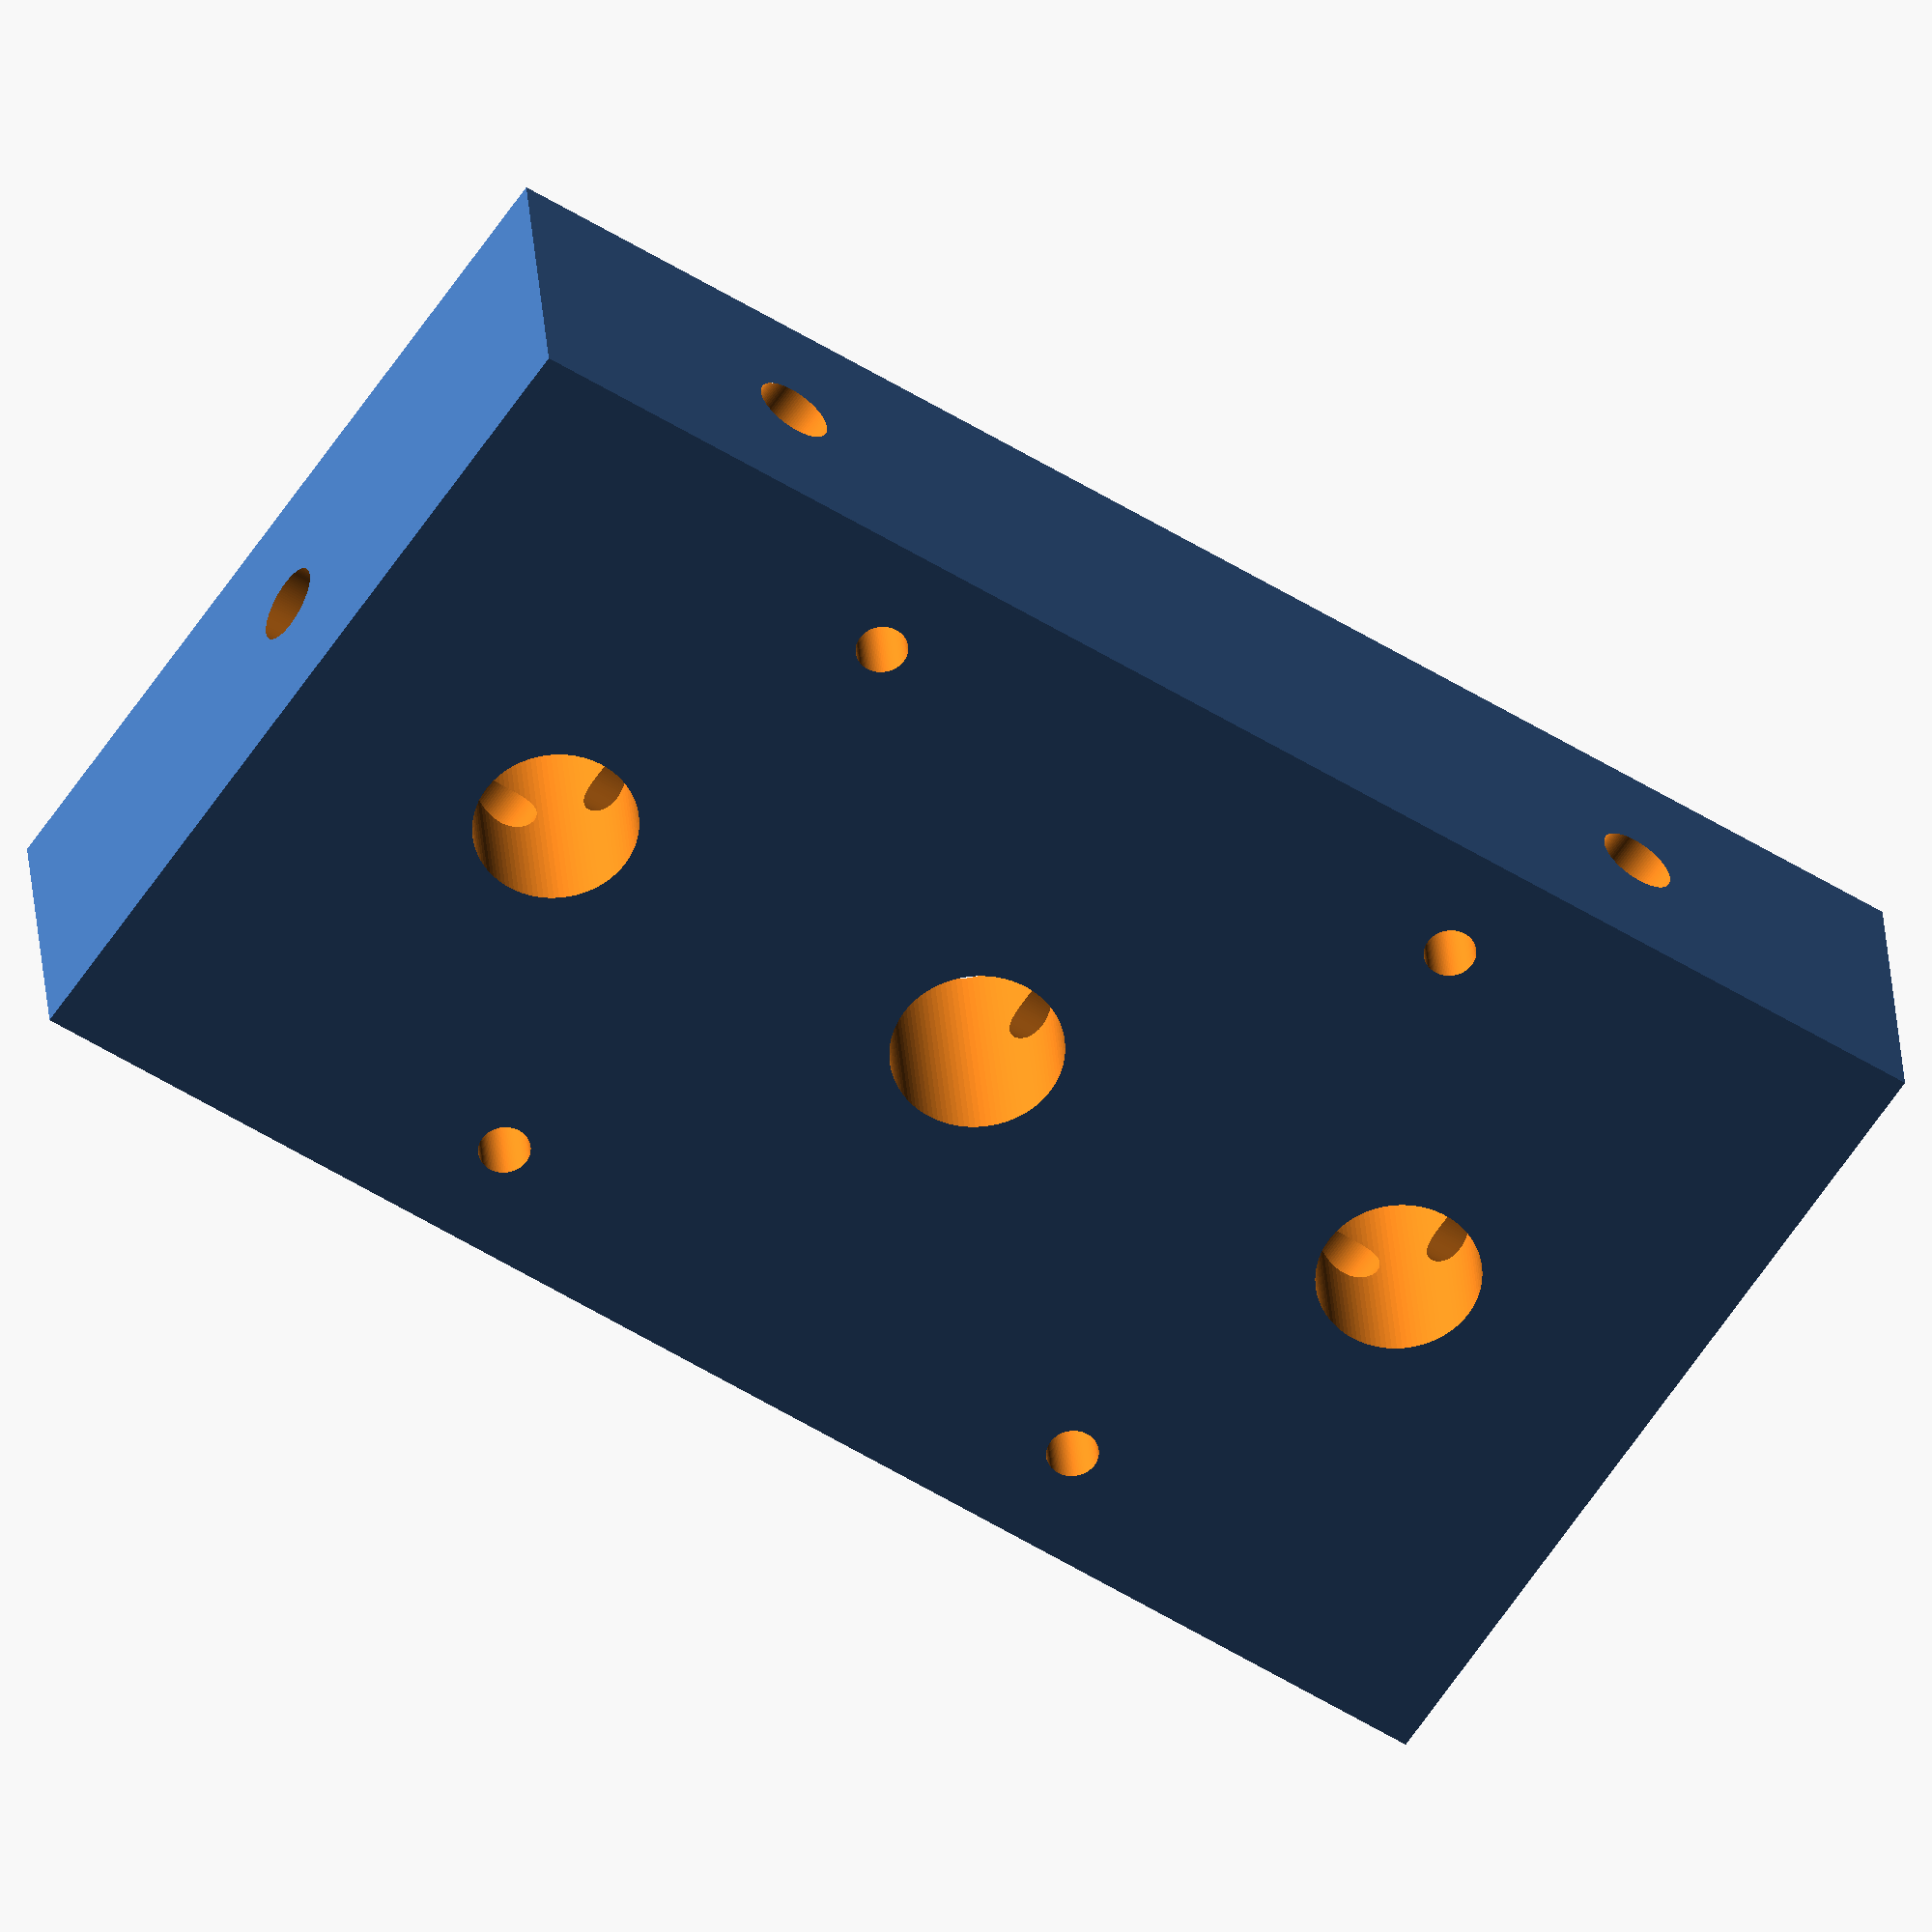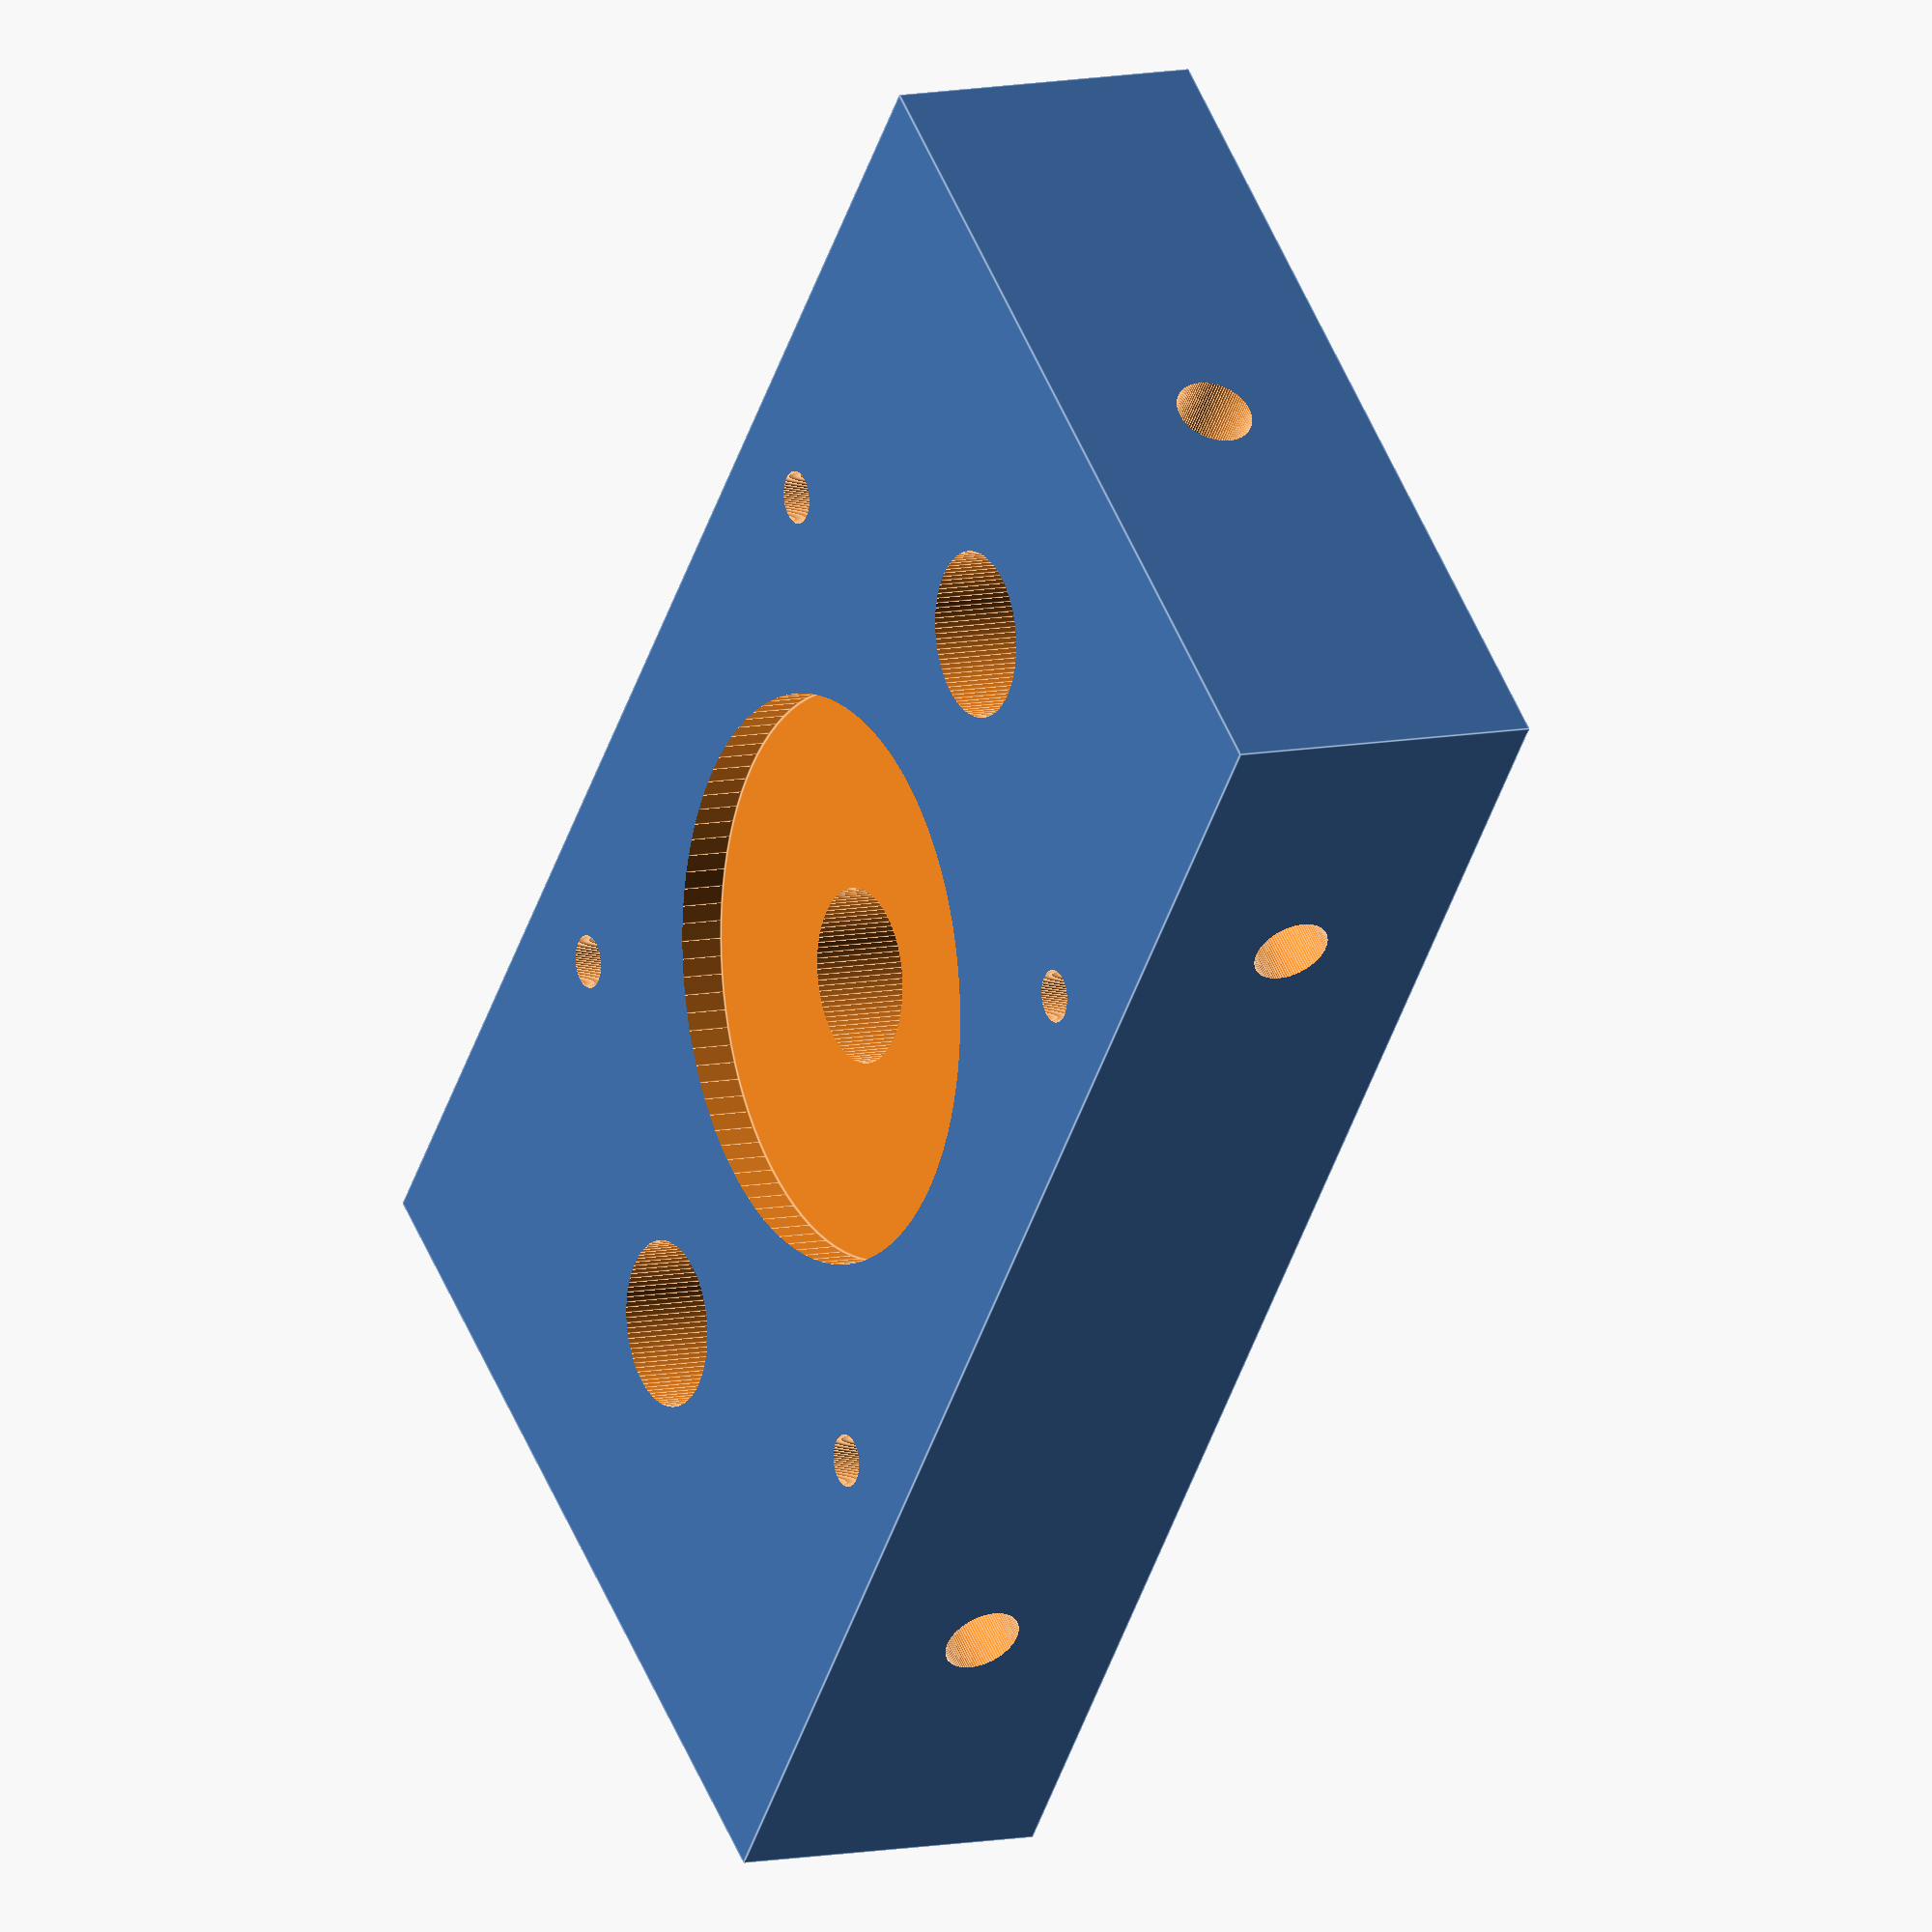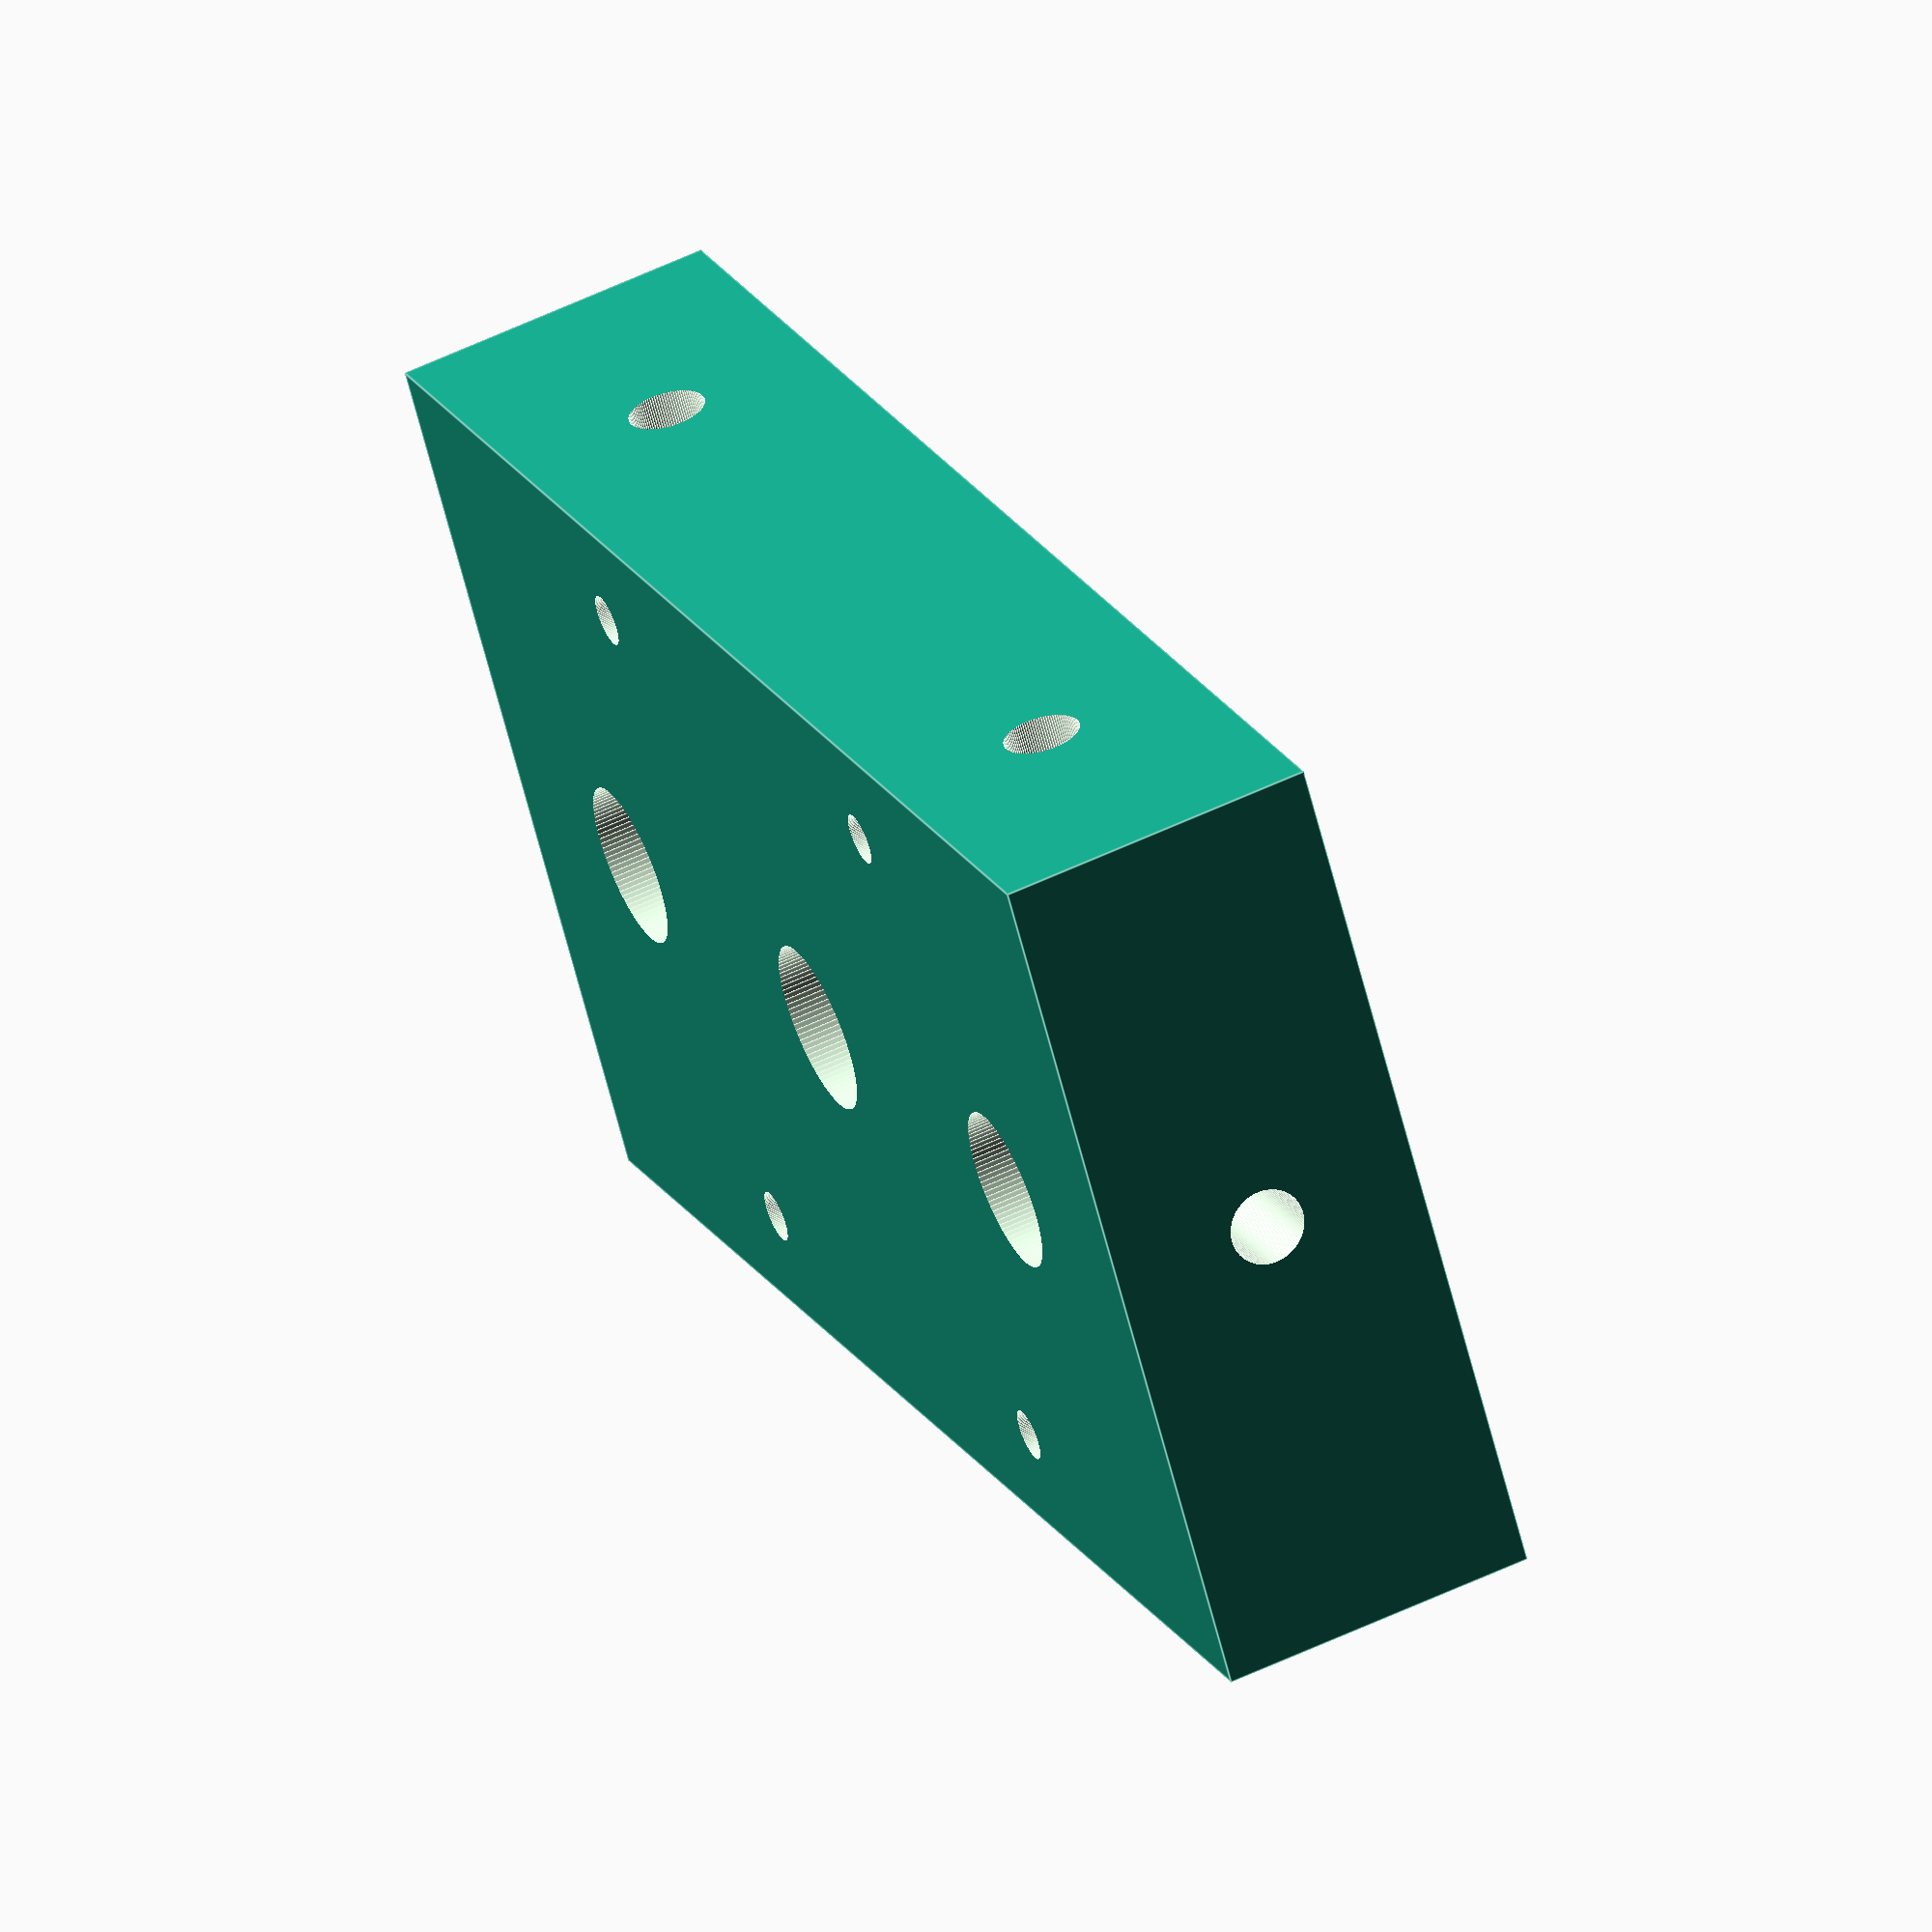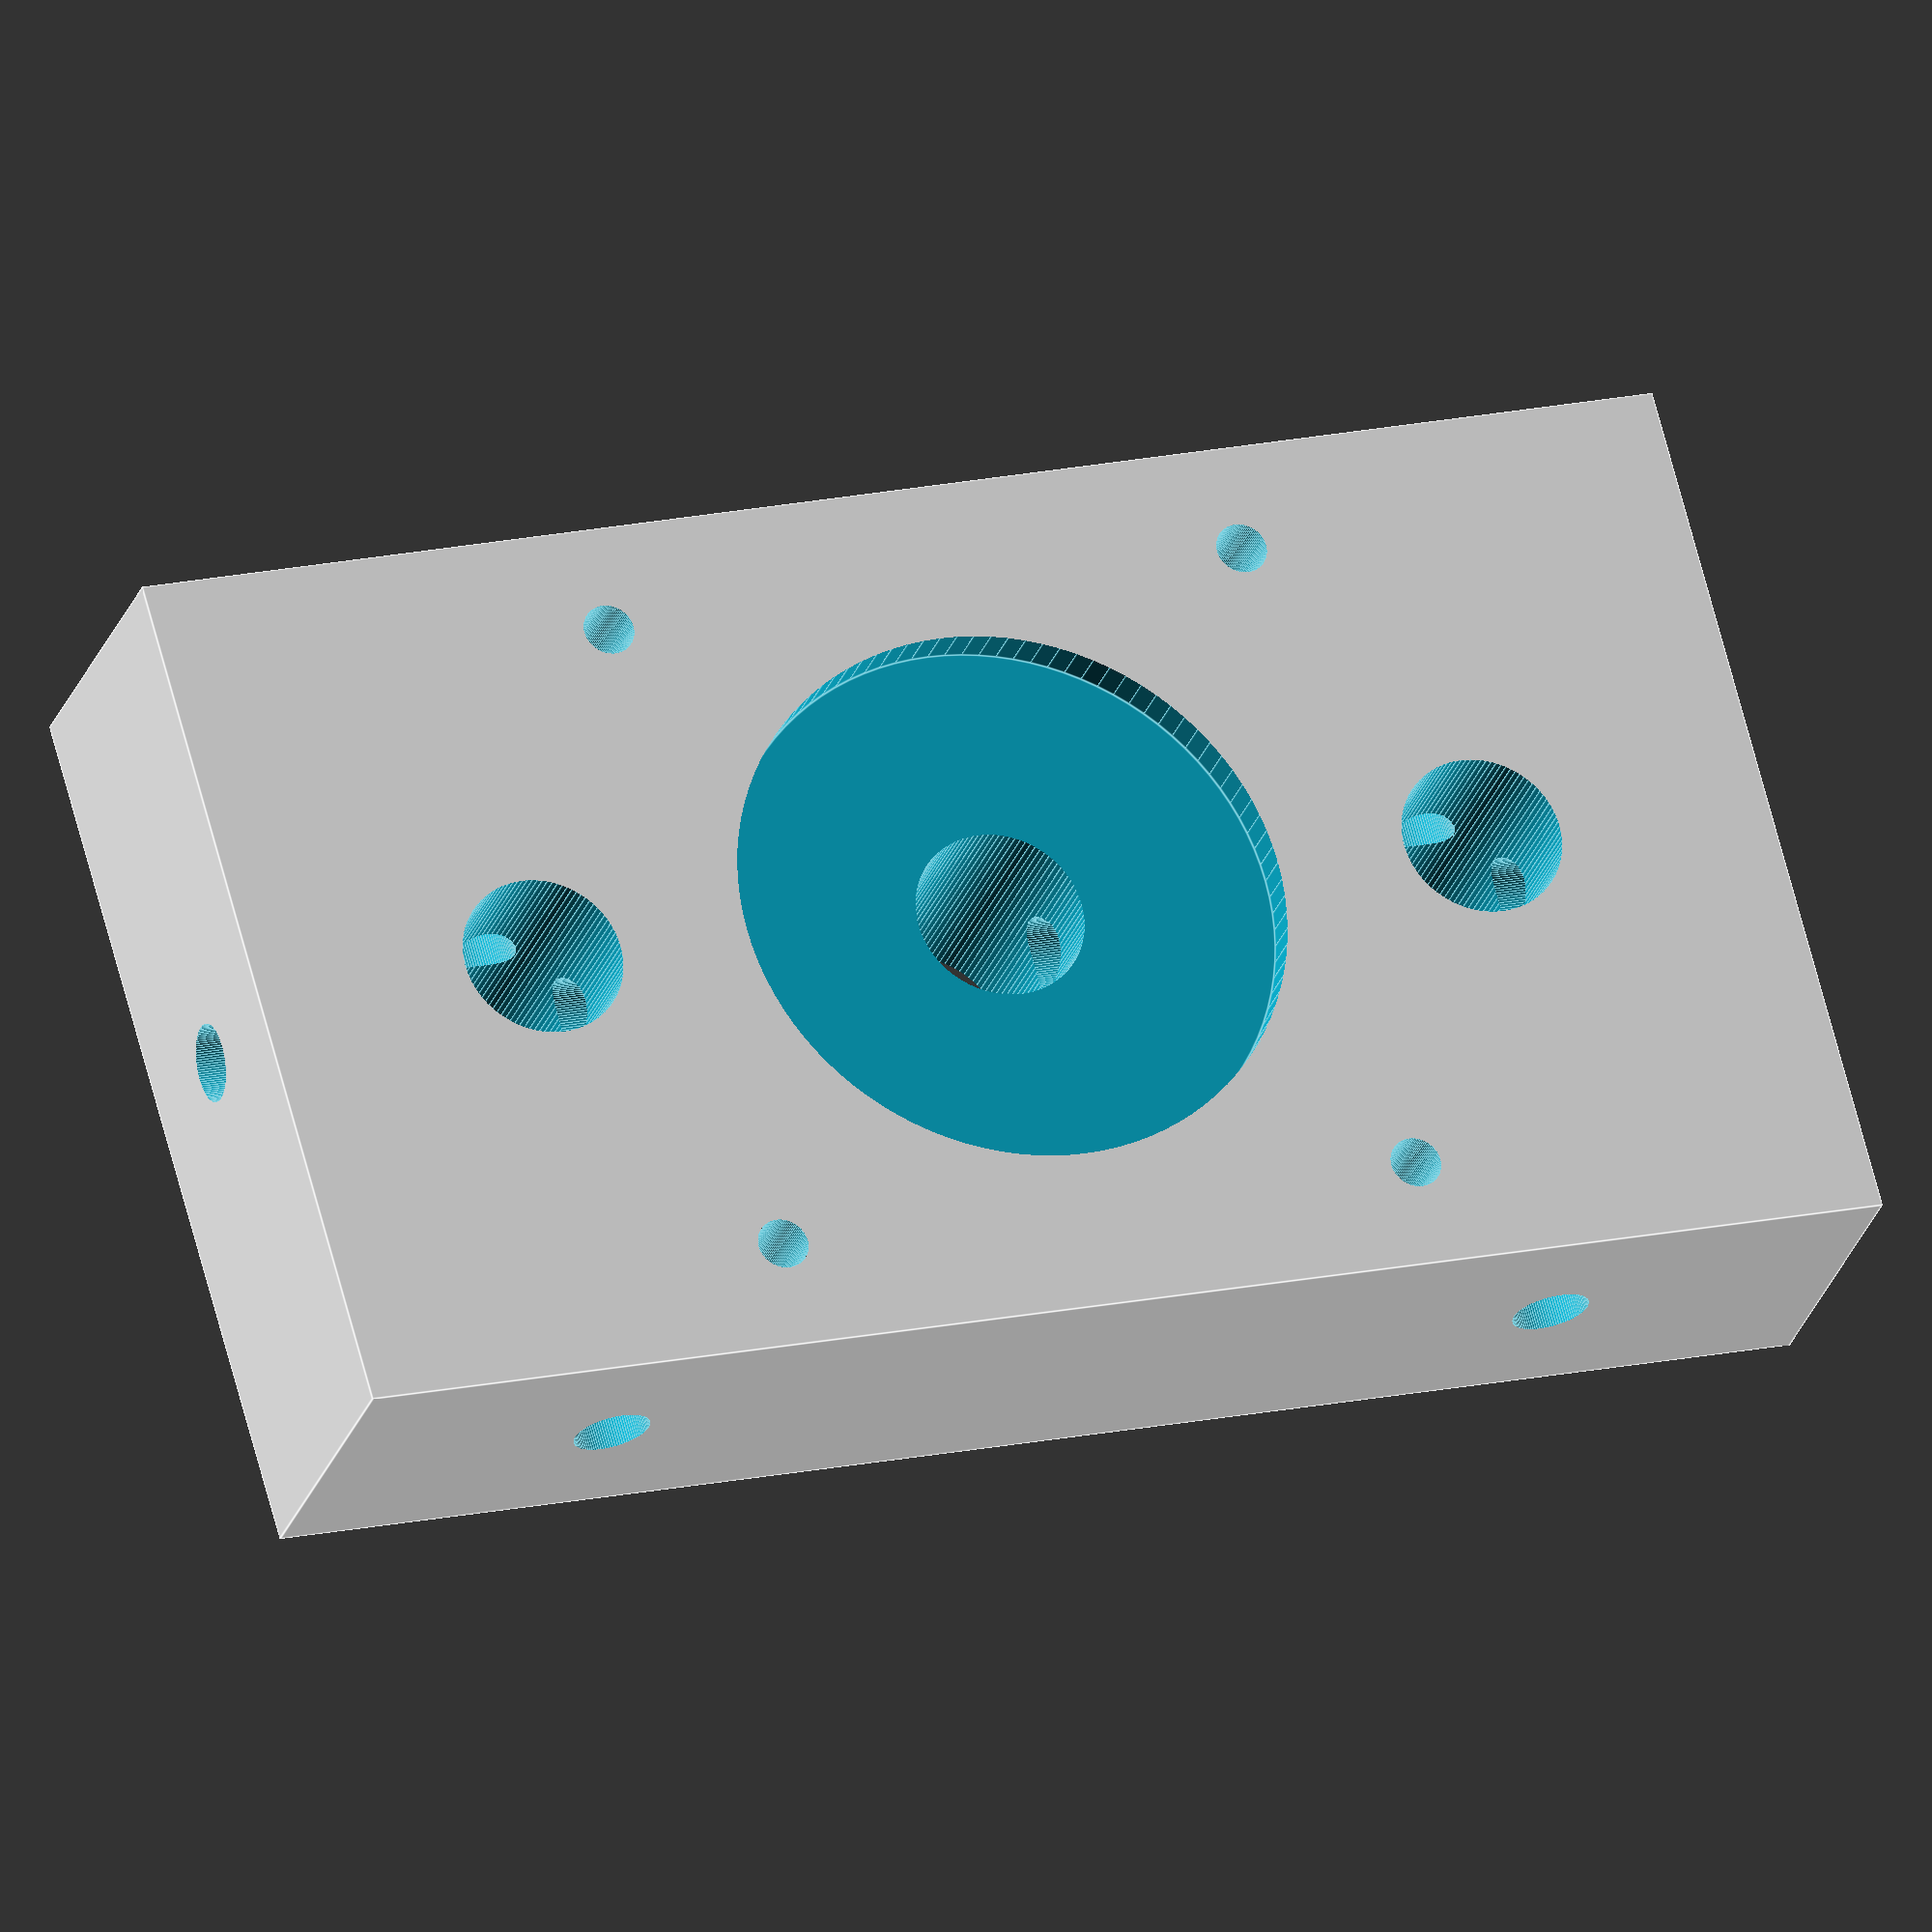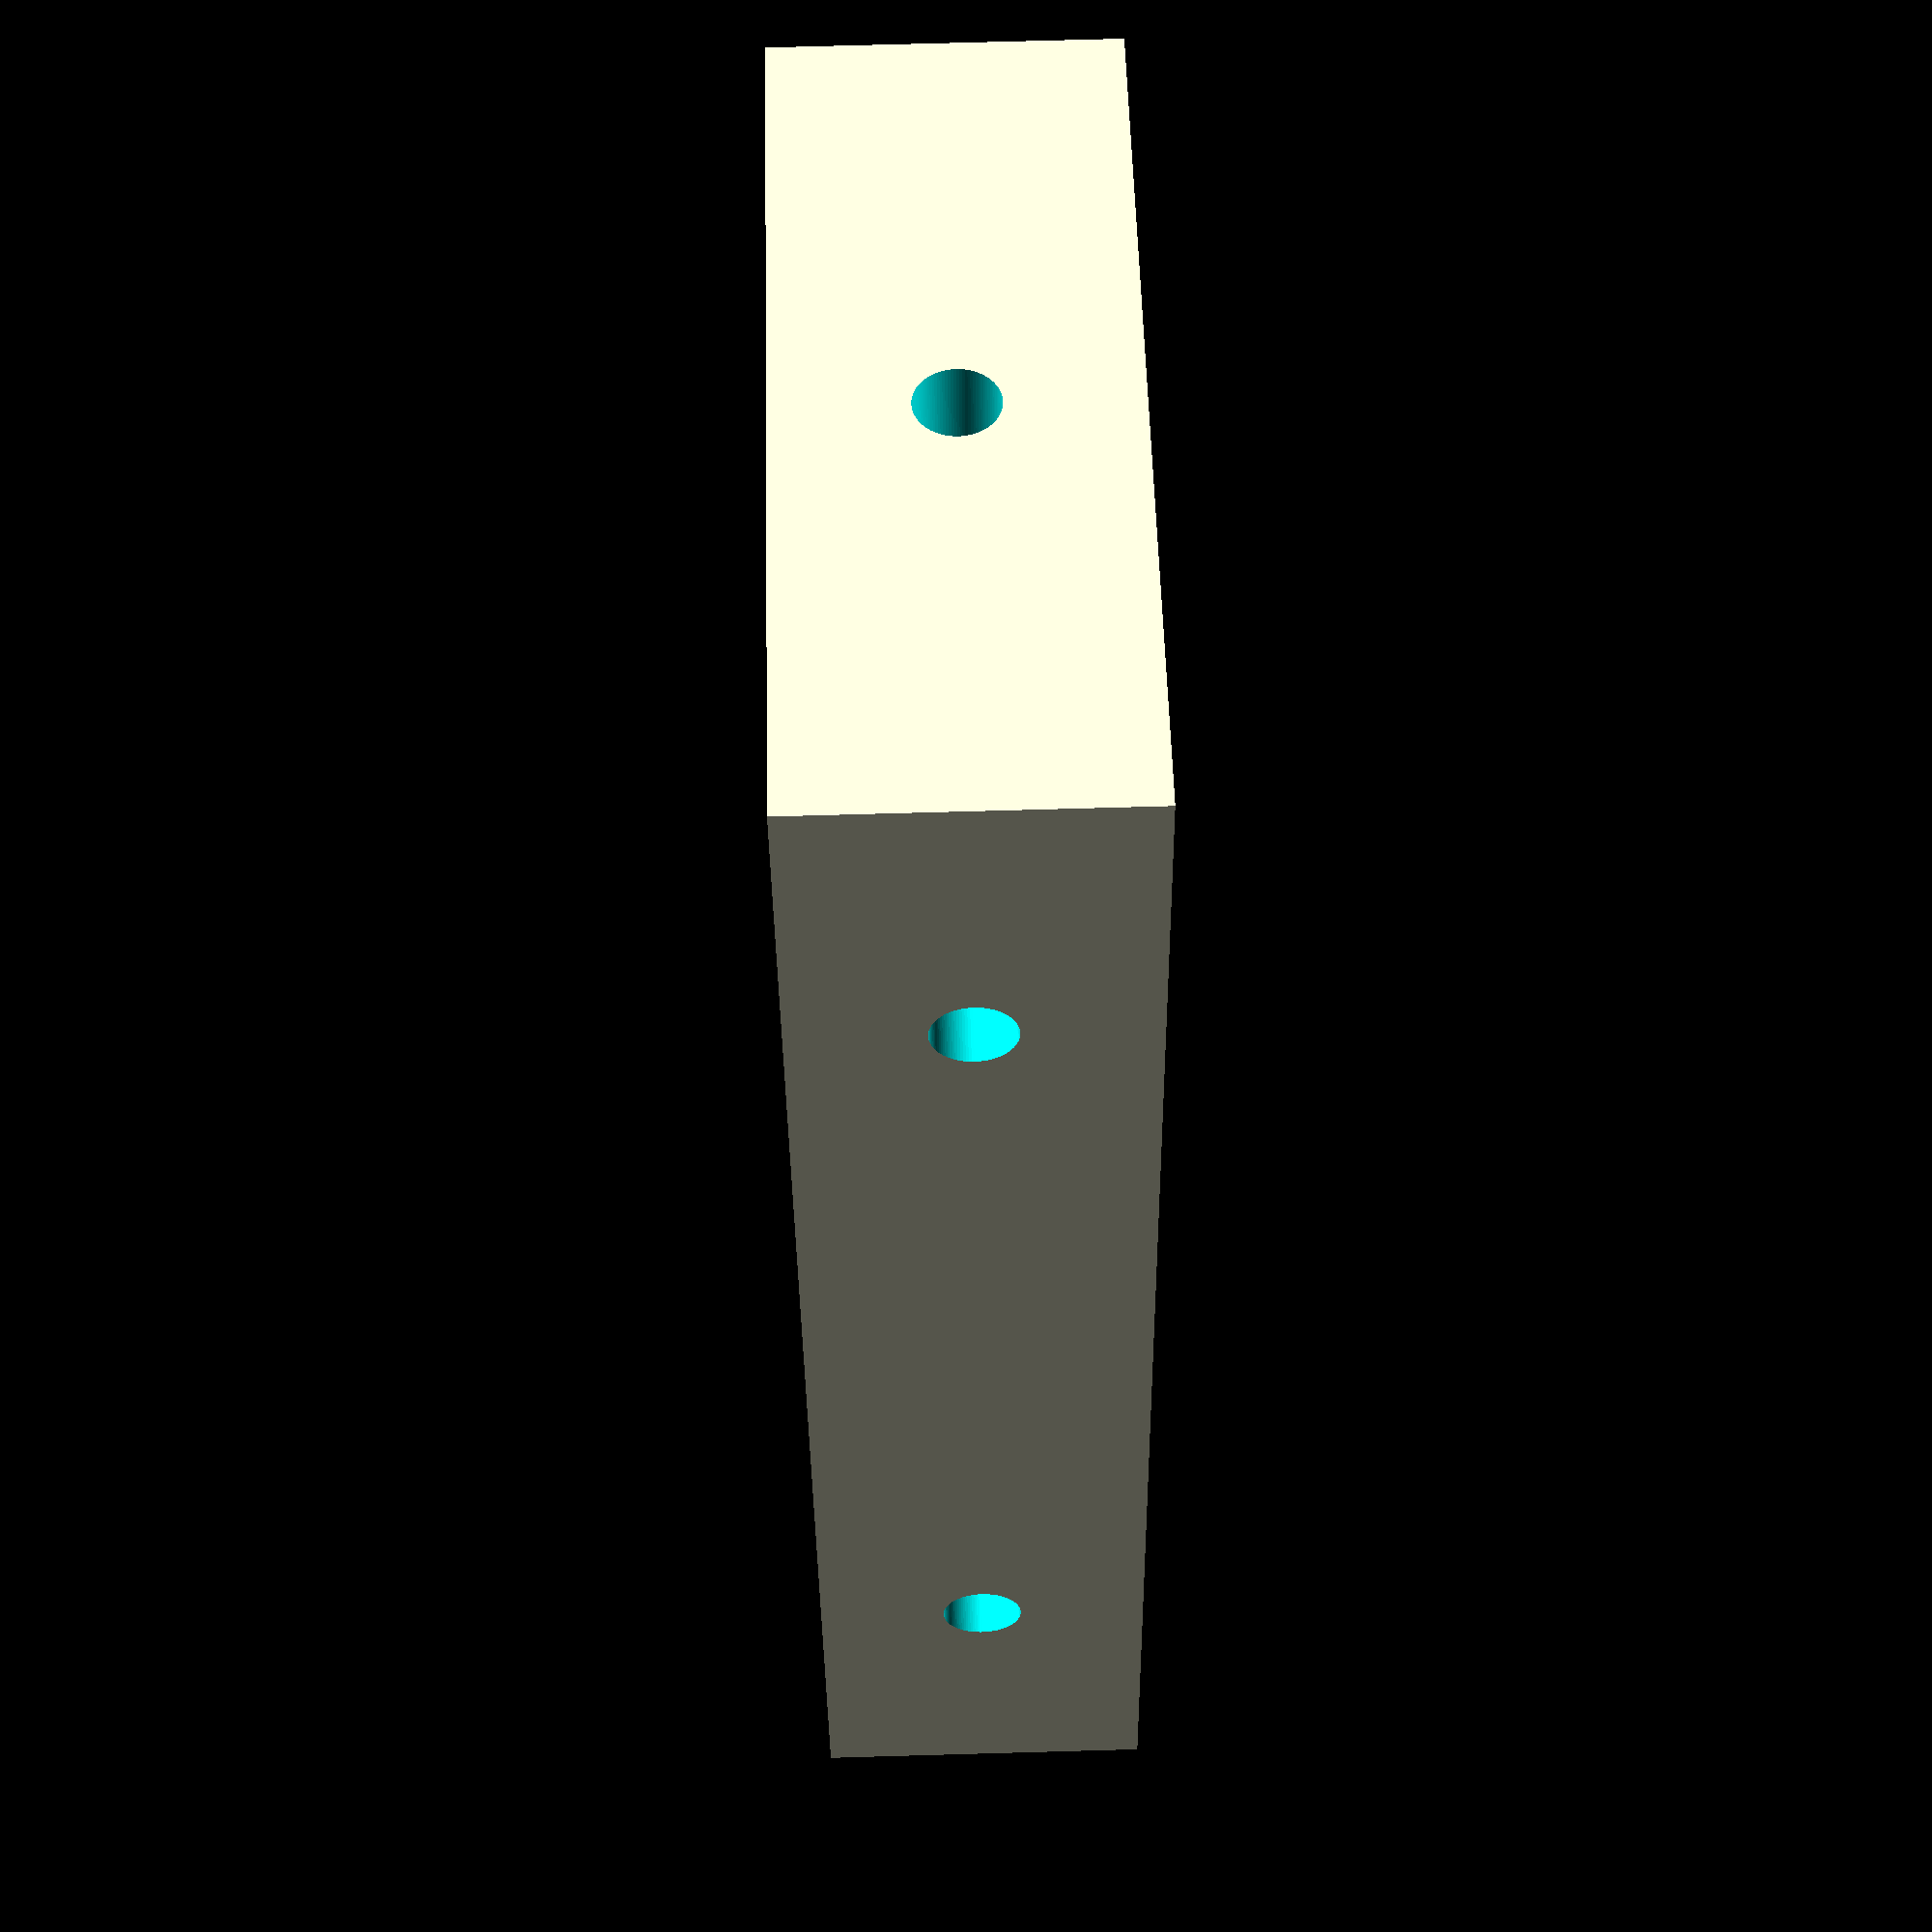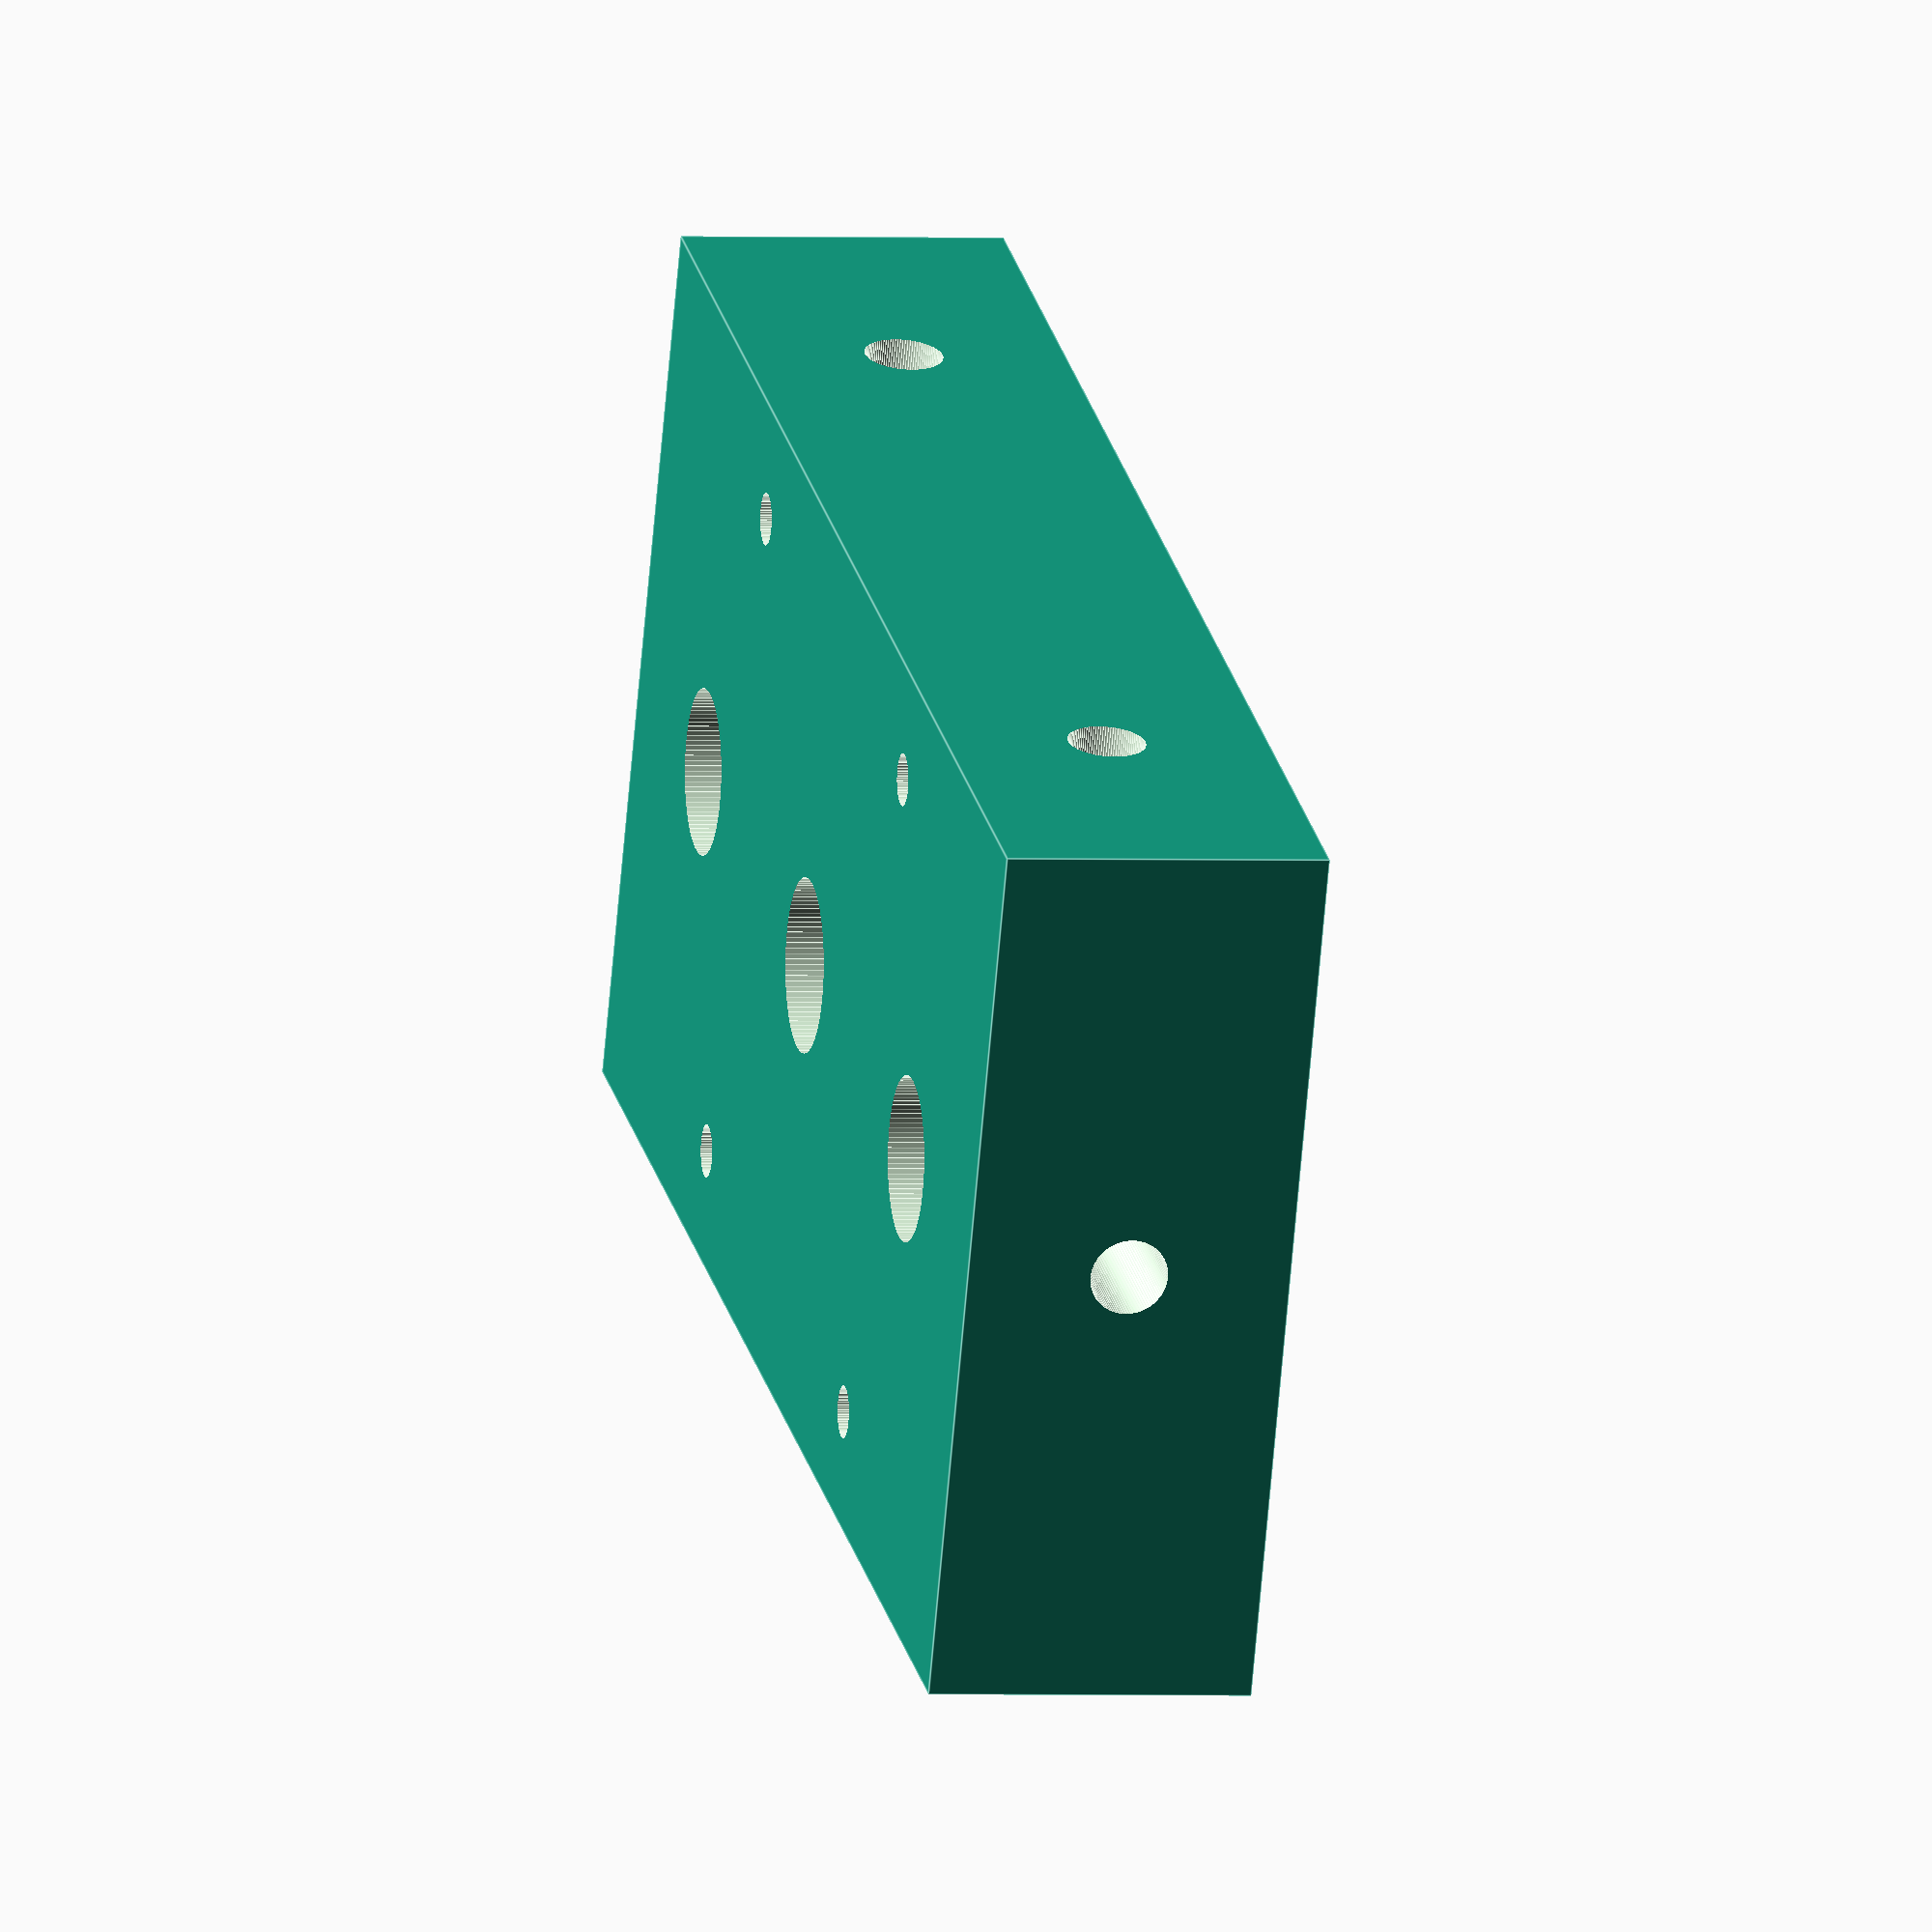
<openscad>
difference(){
	union(){
        
       translate([0,0,0]){
           cube([74,41,15], center=false);
       }
//       translate([37-5,-20,0]){
//           cube([5,20,35], center=false);
//       }
//       translate([37+5,-20,0]){
//           cube([5,20,35], center=false);
//       }


	}
	union() {
       translate([74/2,41/2,-1]){
            rotate(a = [0,0,90]) {
              cylinder(h=600, r=4, $fn=100, center=false);
            }
       }	
       translate([74/2,41/2,13]){
            rotate(a = [0,0,90]) {
              cylinder(h=600, r=13, $fn=100, center=false);
            }
       }	
 
       translate([74/2-23,41/2,-1]){
            rotate(a = [0,0,90]) {
              cylinder(h=600, r=3.8, $fn=100, center=false);
            }
       }	
       translate([74/2+23,41/2,-1]){
            rotate(a = [0,0,90]) {
              cylinder(h=600, r=3.8, $fn=100, center=false);
            }
       }	
       
       
       
       translate([21.5,5,-10]){
            rotate(a = [0,0,90]) {
              cylinder(h=600, r=1.2, $fn=100, center=false);
            }
       }		   
       translate([21.5+31,5,-10]){
            rotate(a = [0,0,90]) {
              cylinder(h=600, r=1.2, $fn=100, center=false);
            }
       }		   
       translate([21.5+31,5+31,-10]){
            rotate(a = [0,0,90]) {
              cylinder(h=600, r=1.2, $fn=100, center=false);
            }
       }		   
       translate([21.5,5+31,-10]){
            rotate(a = [0,0,90]) {
              cylinder(h=600, r=1.2, $fn=100, center=false);
            }
       }



       translate([-10,41/2,7.5]){
            rotate(a = [0,90,0]) {
              cylinder(h=600, r=1.8, $fn=100, center=false);
            }
       }	
       /*
       translate([-10,-15,27.5]){
            rotate(a = [0,90,0]) {
              cylinder(h=600, r=1.8, $fn=100, center=false);
            }
       }	
       translate([-10,-8,2  7.5]){
            rotate(a = [0,90,0]) {
              cylinder(h=600, r=1.8, $fn=100, center=false);
            }
       }
      */ 

       translate([74/2-23,100,7.5]){
            rotate(a = [90,0,0]) {
              cylinder(h=600, r=1.8, $fn=100, center=false);
            }
       }	
       translate([74/2+23,100,7.5]){
            rotate(a = [90,0,0]) {
              cylinder(h=600, r=1.8, $fn=100, center=false);
            }
       }	
        
	}
}

</openscad>
<views>
elev=328.8 azim=146.4 roll=176.1 proj=o view=solid
elev=350.7 azim=128.9 roll=61.0 proj=o view=edges
elev=123.1 azim=213.8 roll=296.4 proj=o view=edges
elev=26.2 azim=164.6 roll=343.7 proj=o view=edges
elev=287.0 azim=289.7 roll=268.4 proj=p view=wireframe
elev=1.1 azim=336.5 roll=257.4 proj=o view=edges
</views>
